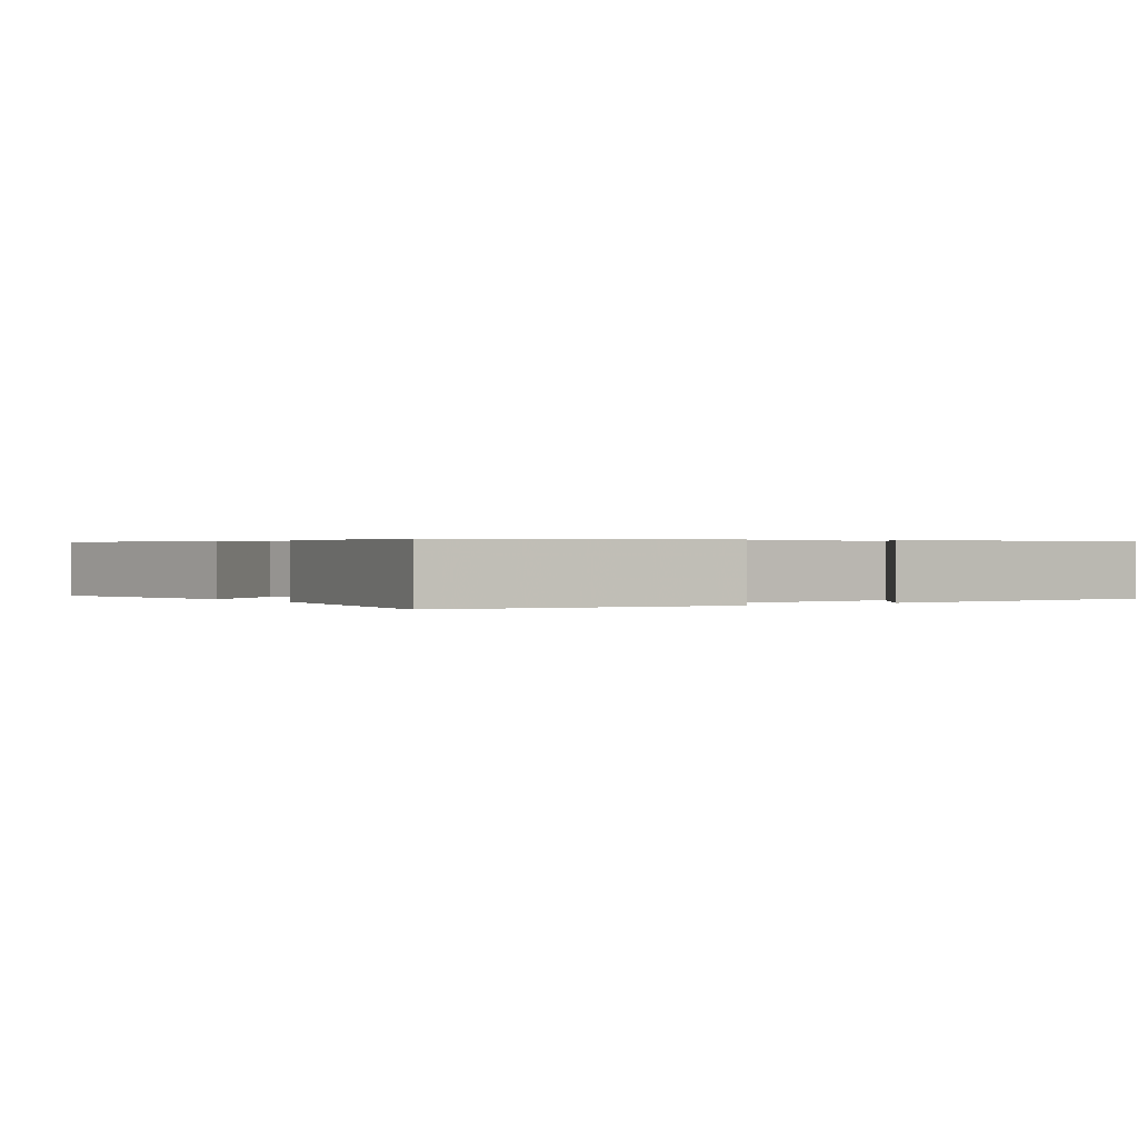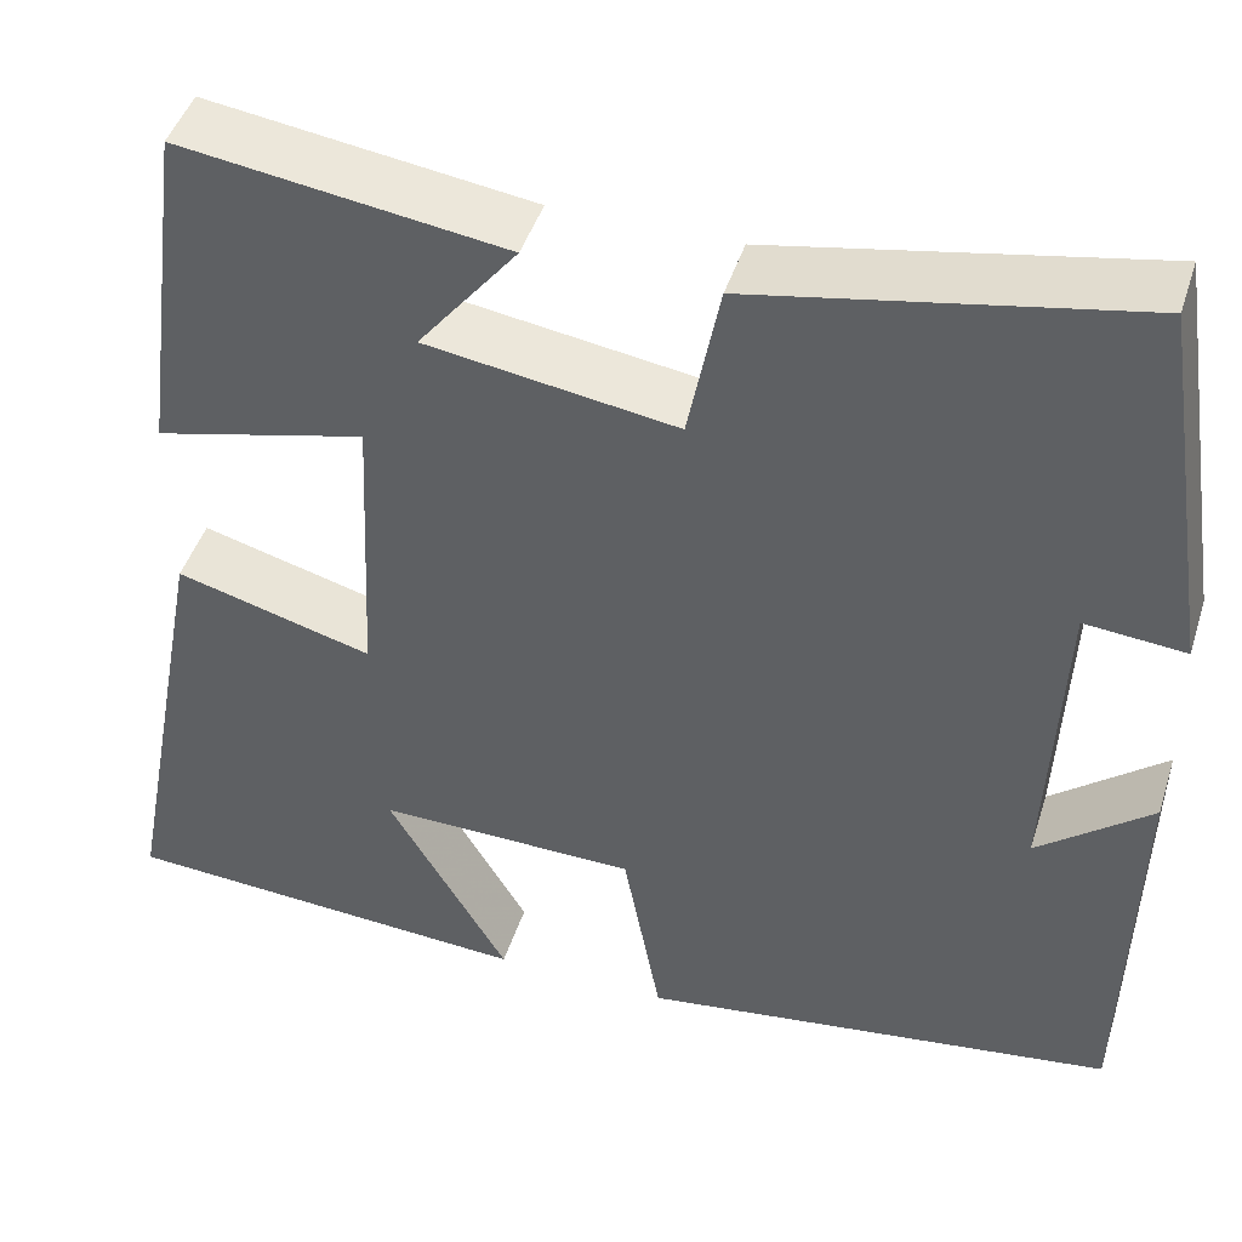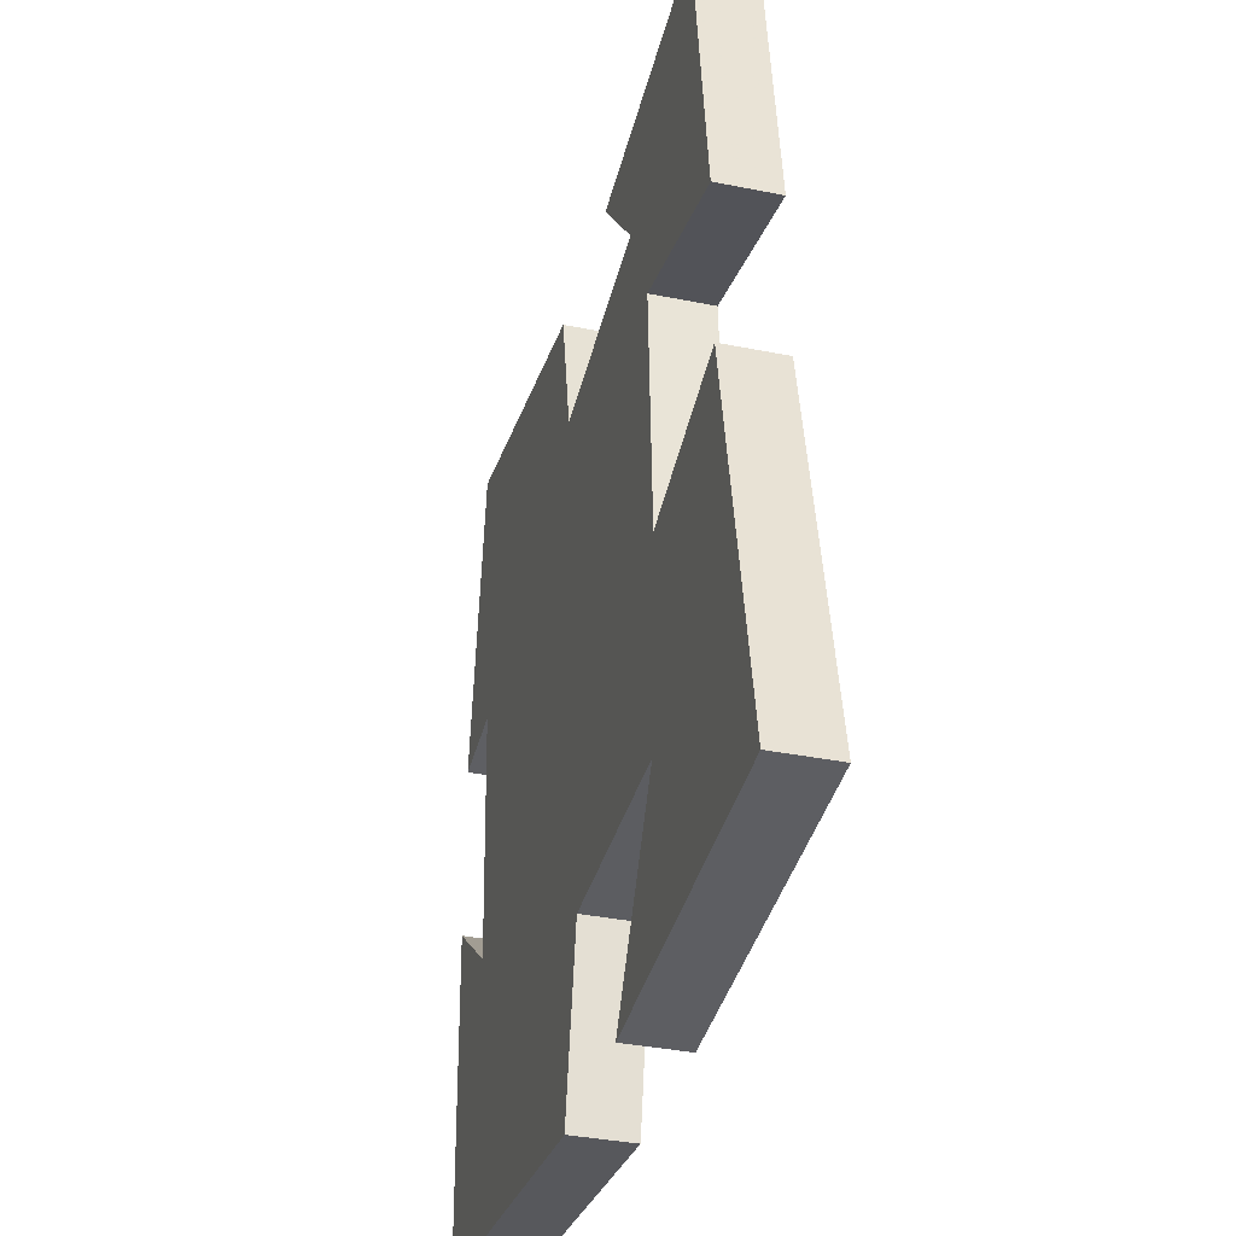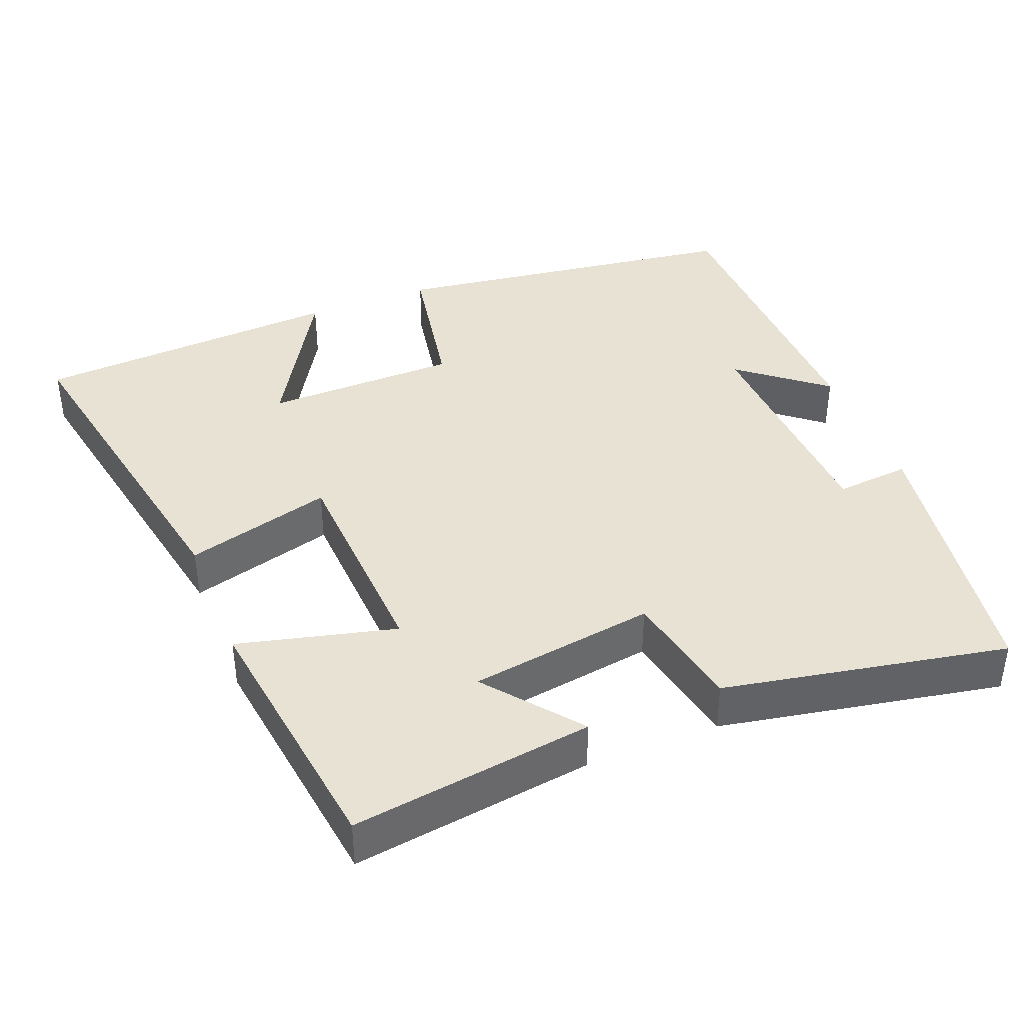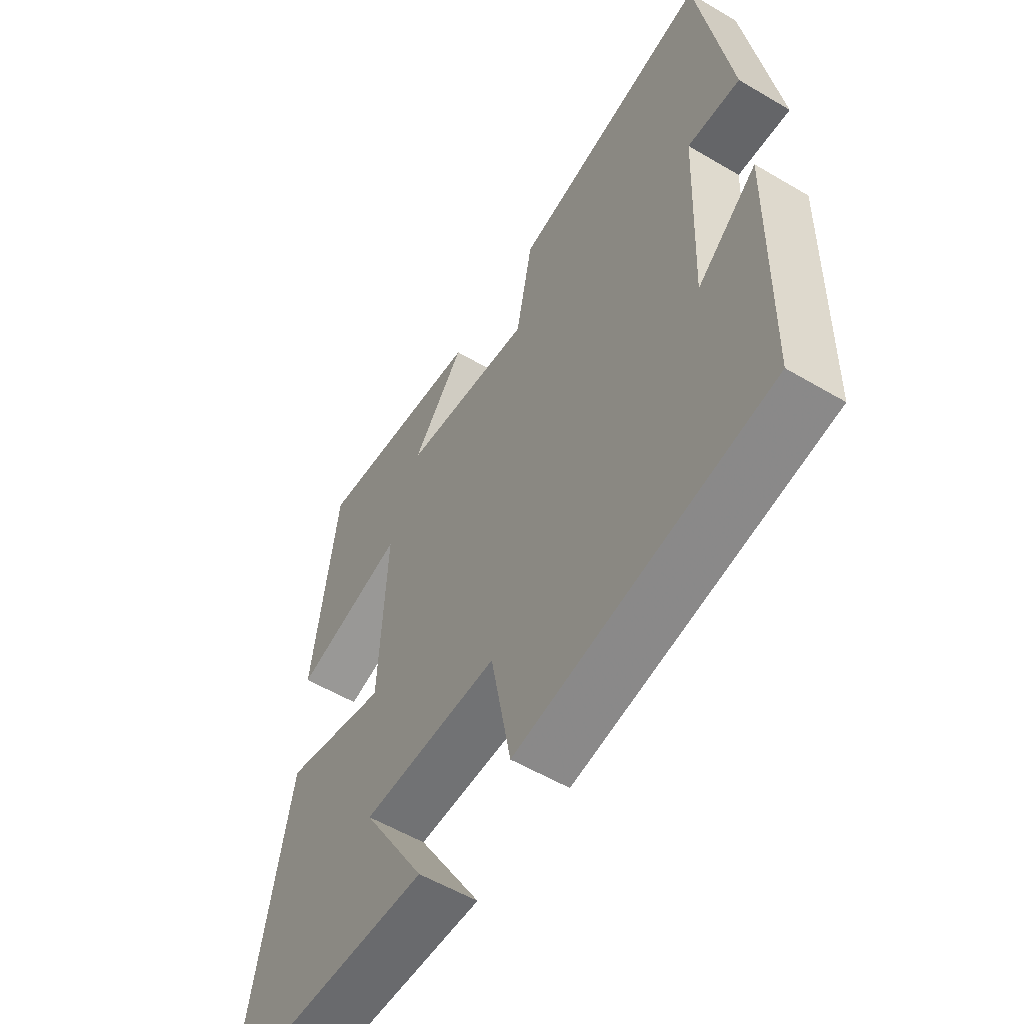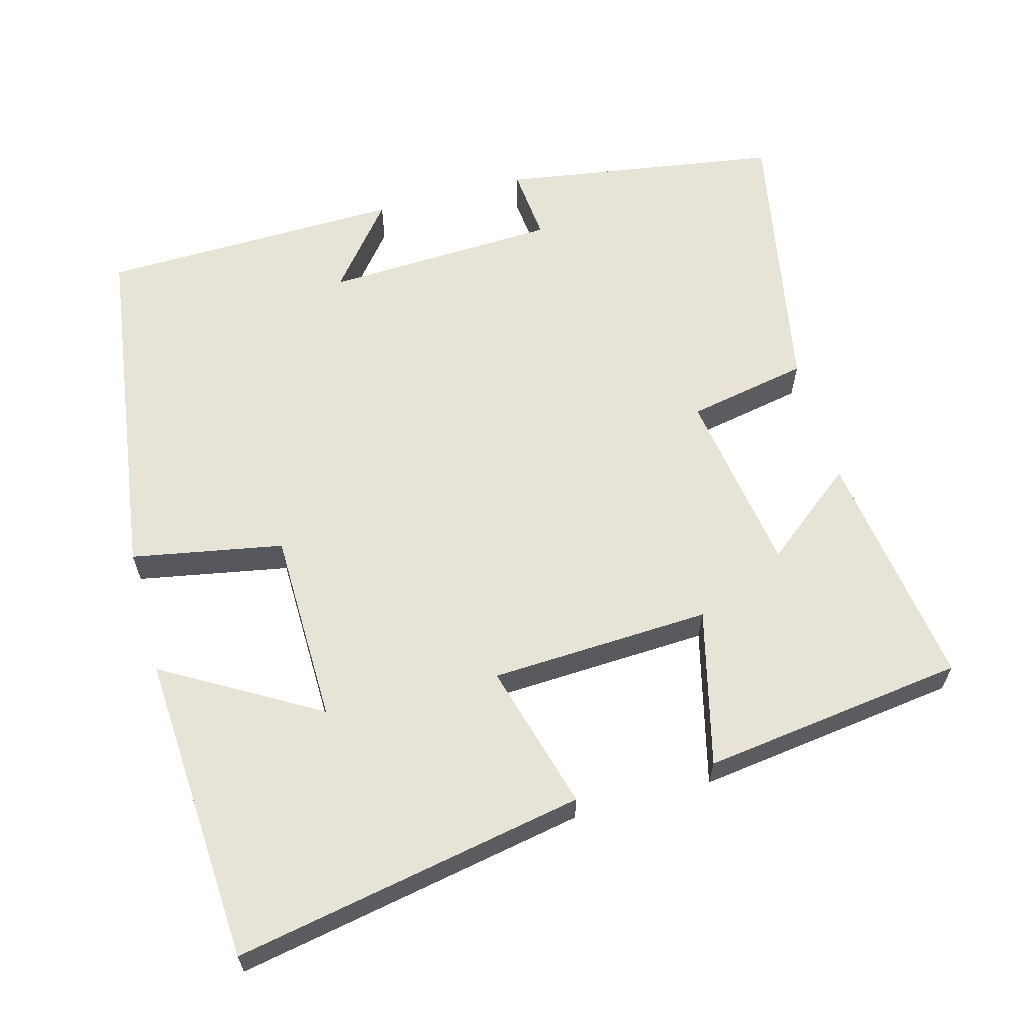
<metadata>
{"format":"obj","ext":"obj","renderer":"f3d","projection":"perspective","resolution":1024,"background":"white","views":[{"elev":0.4,"azim":54.4,"up":"+Y"},{"elev":45.5,"azim":17.4,"up":"+Z"},{"elev":-36.1,"azim":-104.8,"up":"+Z"},{"elev":40.0,"azim":-21.7,"up":"+Y"},{"elev":-56.2,"azim":58.3,"up":"+Z"},{"elev":61.8,"azim":-105.3,"up":"+Y"}]}
</metadata>
<code>
v -0.589 0.07 -0.474
v -0.5 0.07 0
v -0.301 0.07 -0.055
v -0.287 0.07 0.243
v -0.5 0.07 0.19
v -0.453 0.07 0.546
v -0.126 0.07 0.5
v -0.226 0.07 0.374
v 0.026 0.07 0.336
v 0.058 0.07 0.5
v 0.441 0.07 0.573
v 0.5 0.07 0.194
v 0.399 0.07 0.203
v 0.385 0.07 -0.115
v 0.5 0.07 -0.022
v 0.491 0.07 -0.433
v 0.009 0.07 -0.5
v -0.029 0.07 -0.295
v -0.291 0.07 -0.291
v -0.169 0.07 -0.5
v -0.589 0 -0.474
v -0.5 0 0
v -0.301 0 -0.055
v -0.287 0 0.243
v -0.5 0 0.19
v -0.453 0 0.546
v -0.126 0 0.5
v -0.226 0 0.374
v 0.026 0 0.336
v 0.058 0 0.5
v 0.441 0 0.573
v 0.5 0 0.194
v 0.399 0 0.203
v 0.385 0 -0.115
v 0.5 0 -0.022
v 0.491 0 -0.433
v 0.009 0 -0.5
v -0.029 0 -0.295
v -0.291 0 -0.291
v -0.169 0 -0.5
f 19 20 1 2
f 18 19 2 3
f 16 17 18
f 16 18 3 4
f 14 15 16
f 14 16 4
f 13 14 4
f 11 12 13
f 10 11 13
f 9 10 13
f 8 9 13 4
f 5 6 7 8
f 4 5 8
f 22 21 40 39
f 23 22 39 38
f 38 37 36
f 24 23 38 36
f 36 35 34
f 24 36 34
f 24 34 33
f 33 32 31
f 33 31 30
f 33 30 29
f 24 33 29 28
f 28 27 26 25
f 28 25 24
f 1 21 22 2
f 2 22 23 3
f 3 23 24 4
f 4 24 25 5
f 5 25 26 6
f 6 26 27 7
f 7 27 28 8
f 8 28 29 9
f 9 29 30 10
f 10 30 31 11
f 11 31 32 12
f 12 32 33 13
f 13 33 34 14
f 14 34 35 15
f 15 35 36 16
f 16 36 37 17
f 17 37 38 18
f 18 38 39 19
f 19 39 40 20
f 20 40 21 1

</code>
